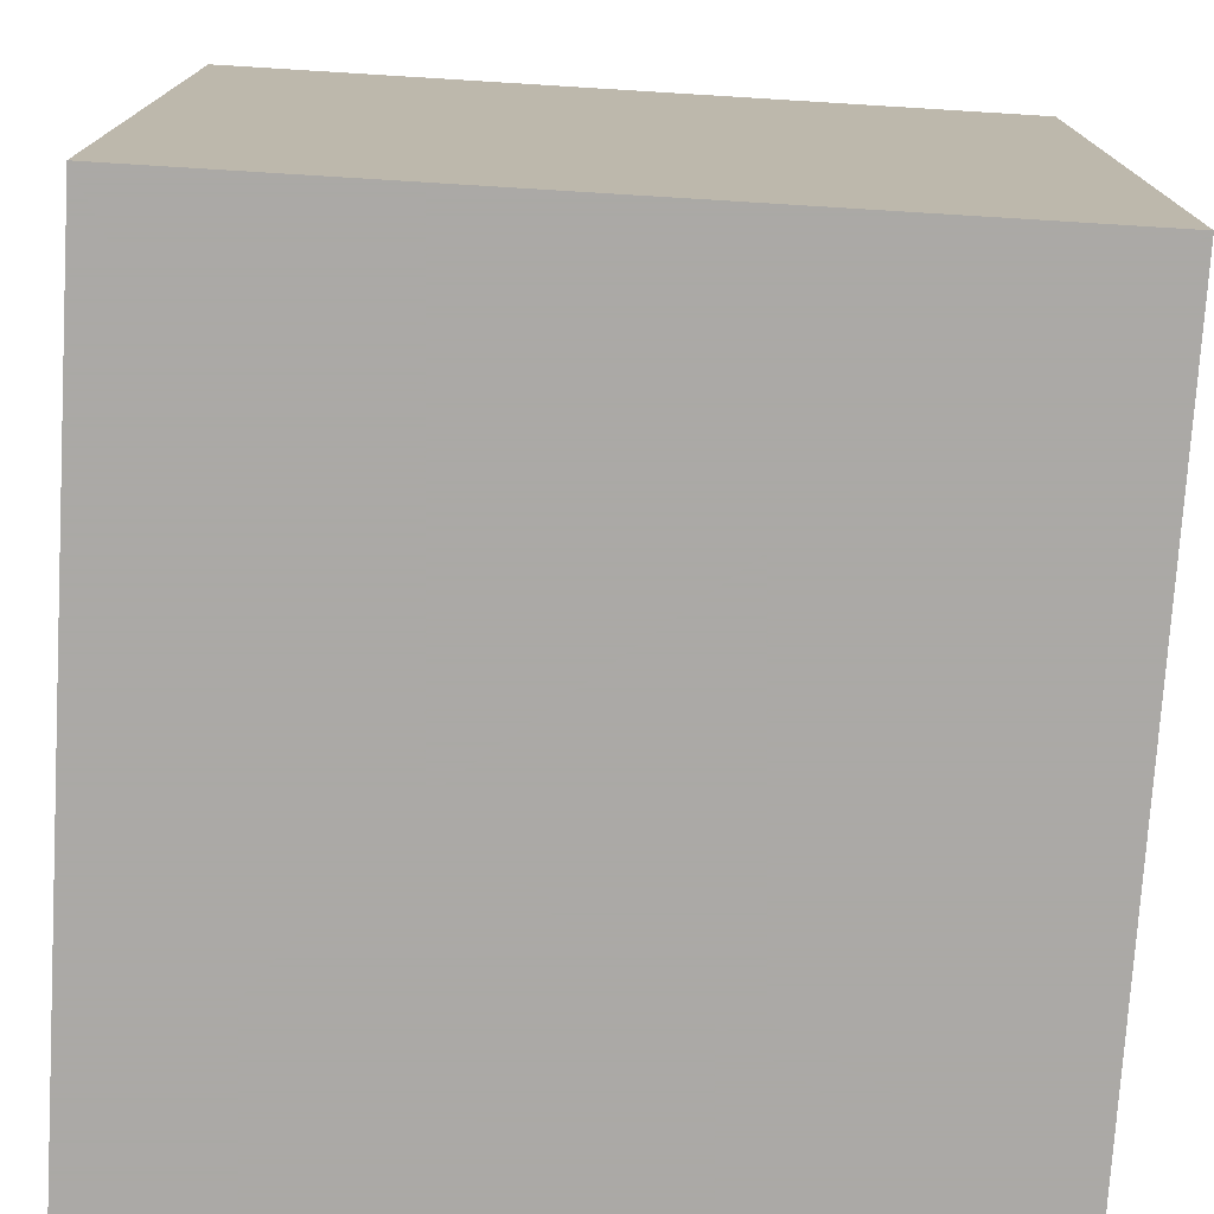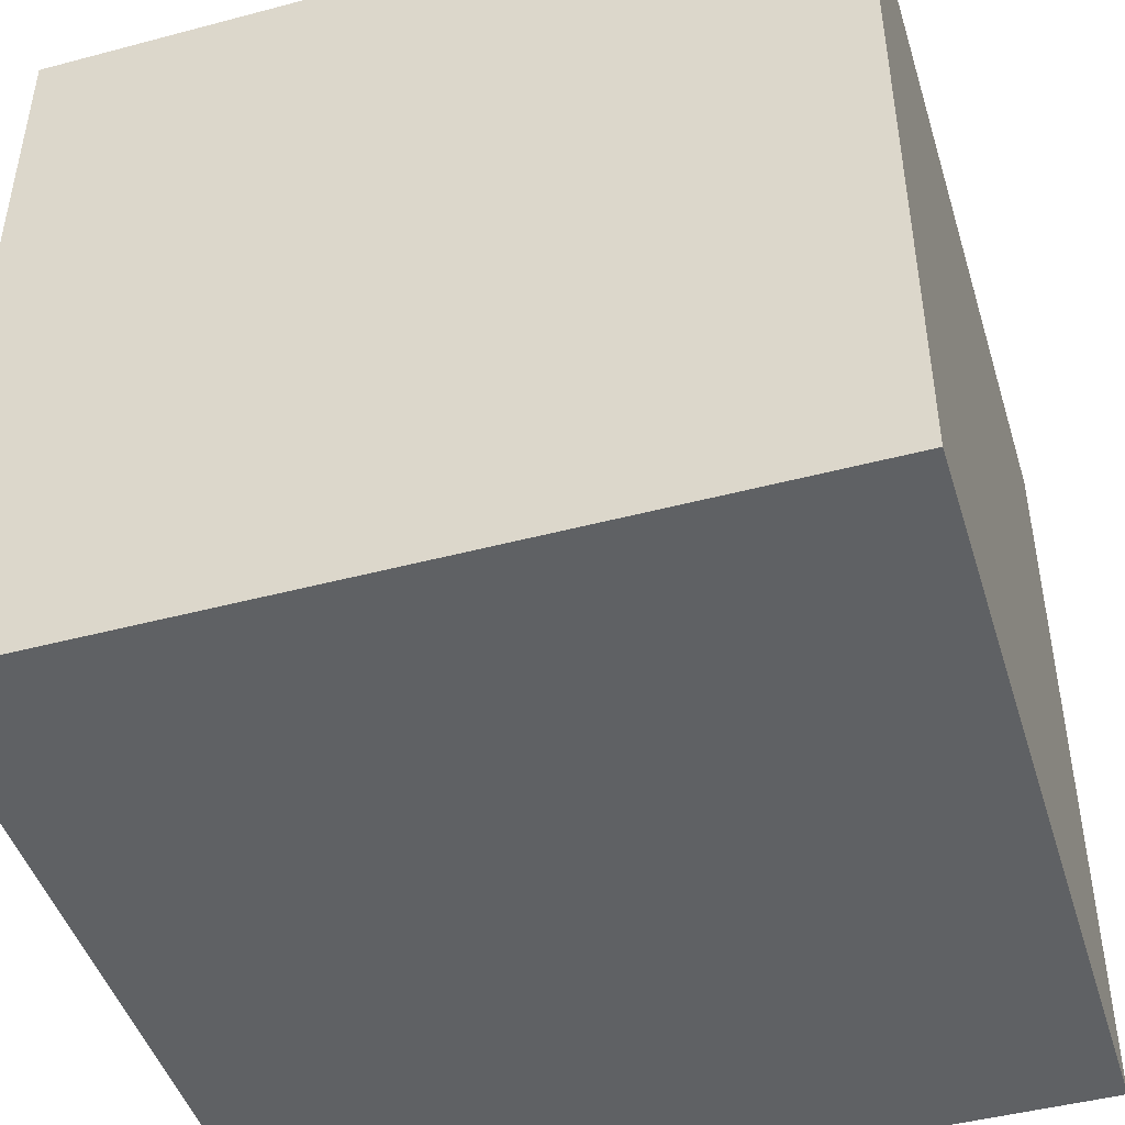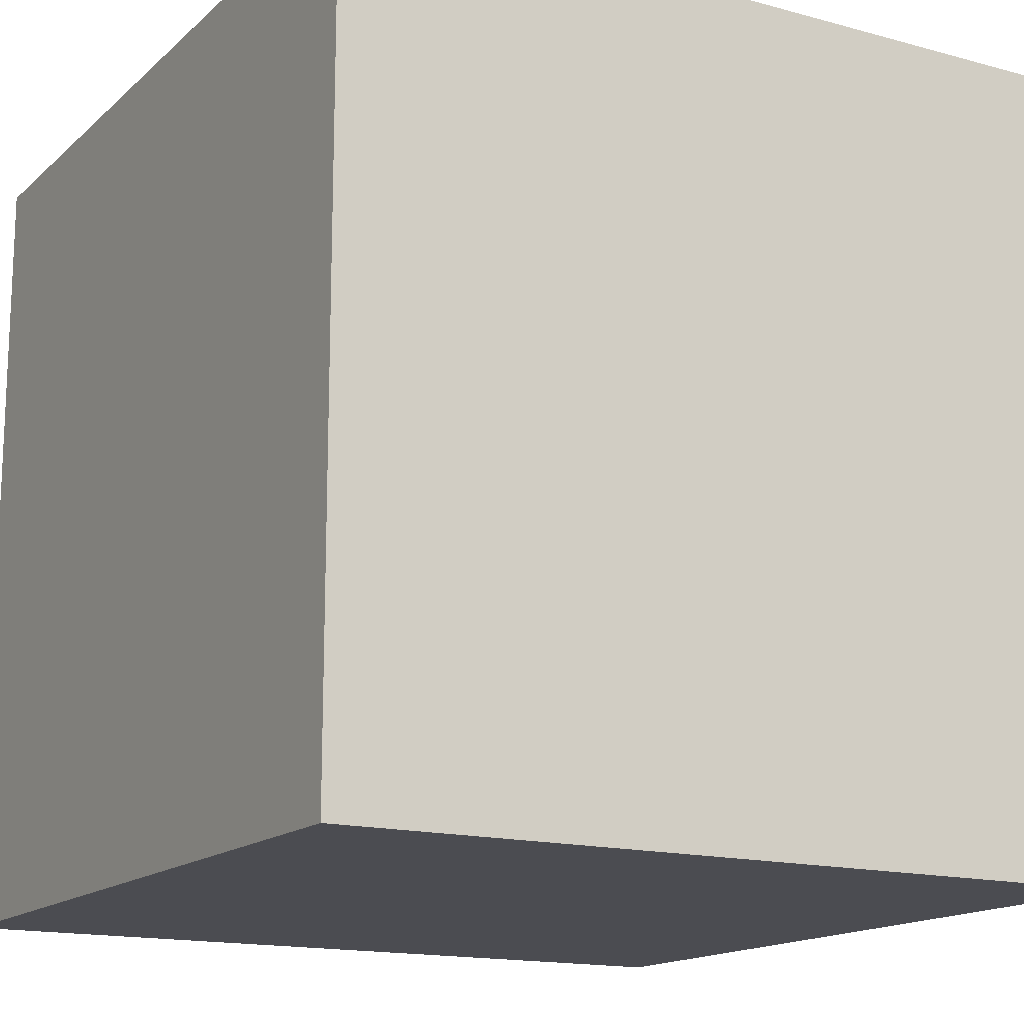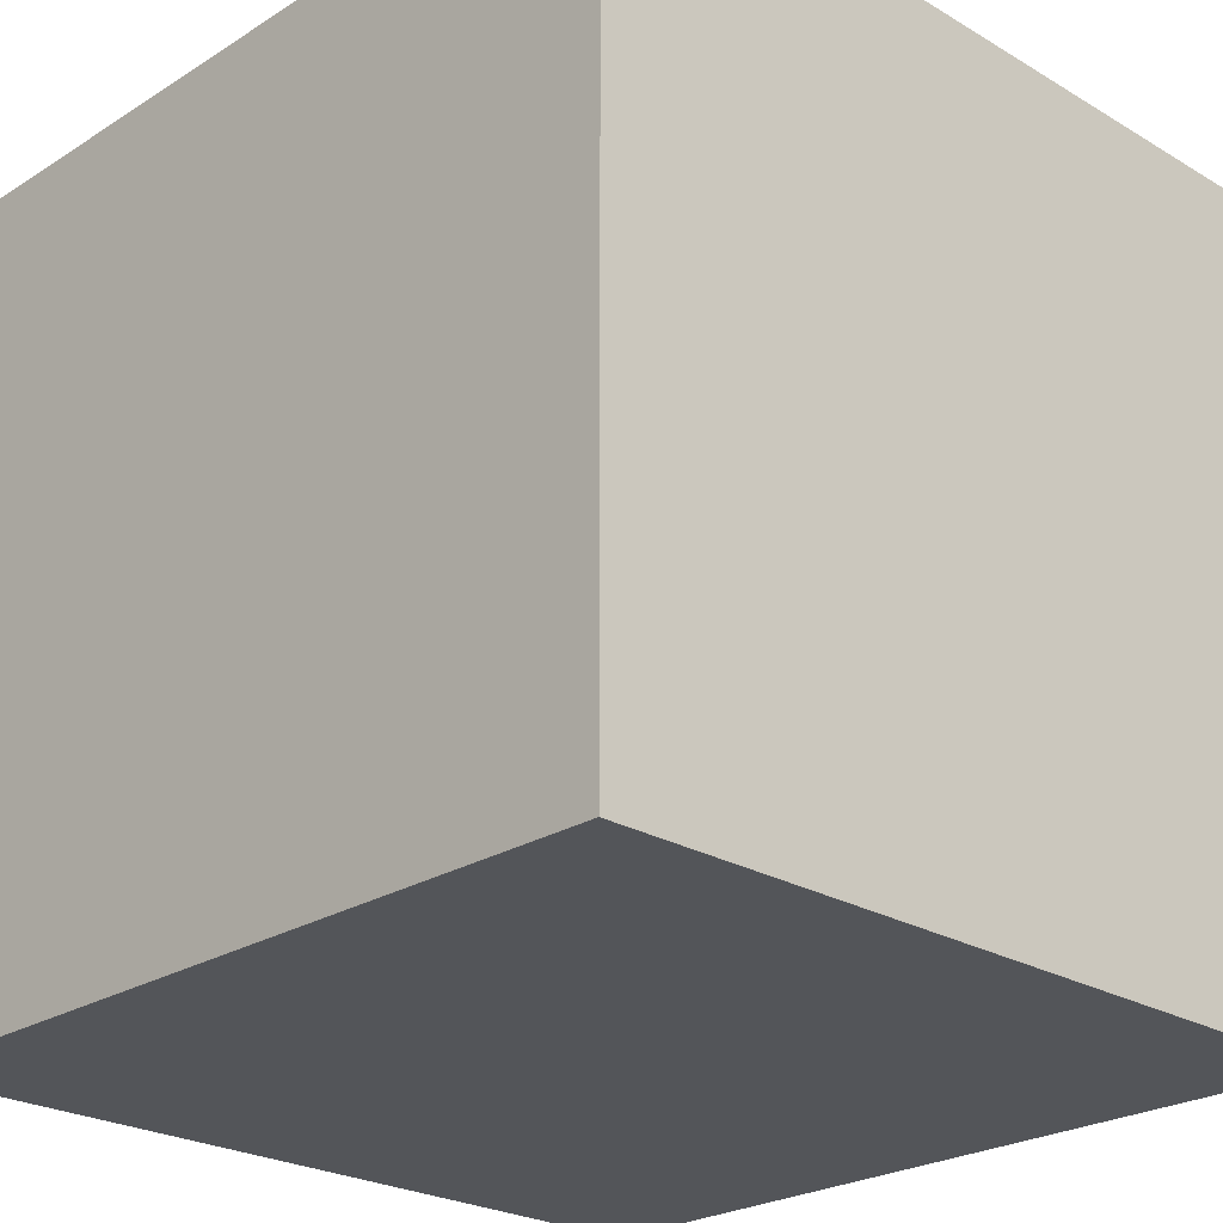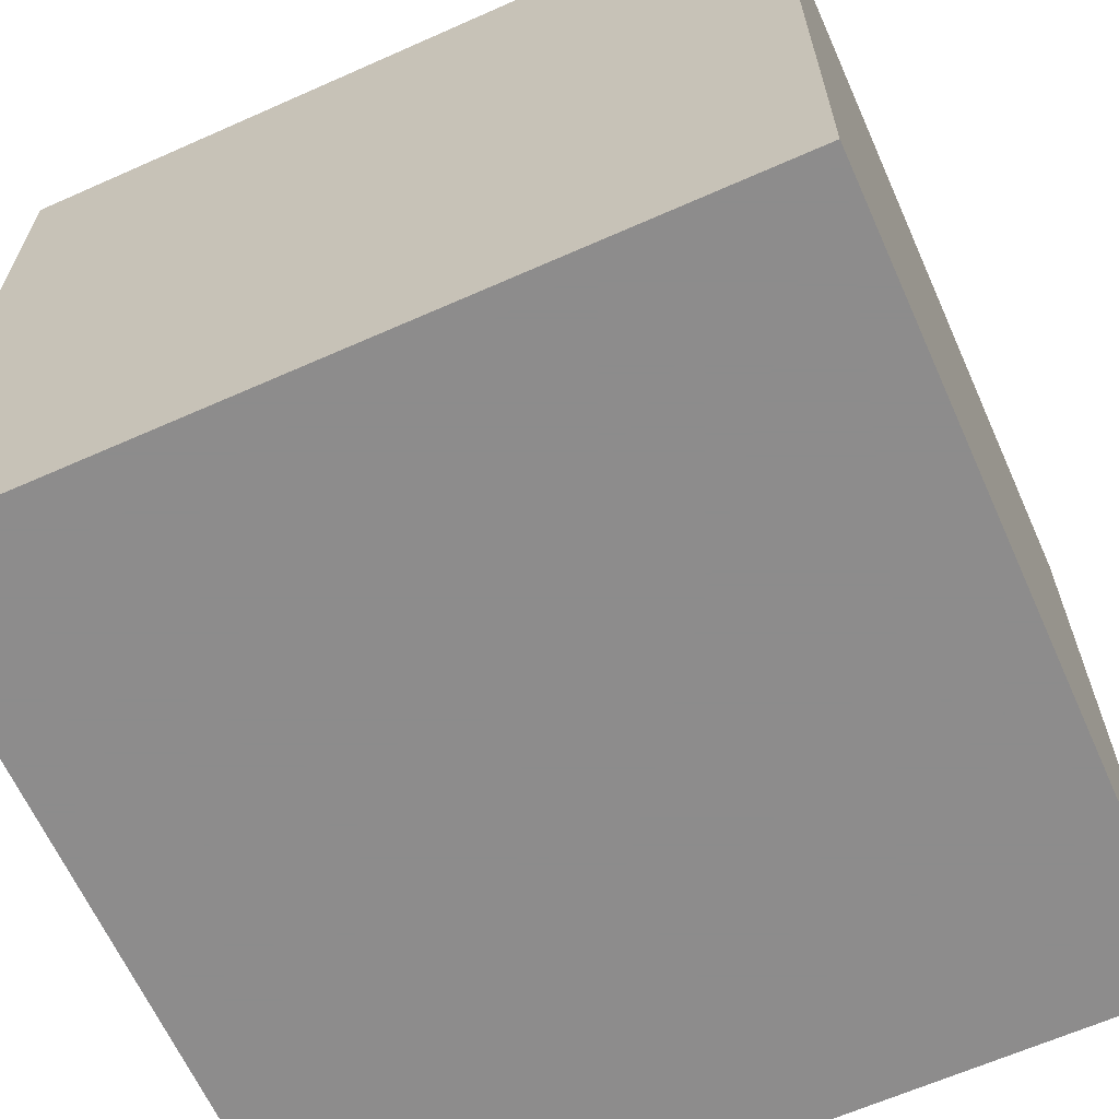
<metadata>
{"format":"obj","ext":"obj","renderer":"f3d","projection":"perspective","resolution":1024,"background":"white","views":[{"elev":-75.5,"azim":-93.5,"up":"+Z"},{"elev":-46.0,"azim":-73.1,"up":"+Y"},{"elev":-15.5,"azim":150.1,"up":"+Y"},{"elev":-24.5,"azim":-44.2,"up":"+Z"},{"elev":-64.3,"azim":-155.9,"up":"+Y"}]}
</metadata>
<code>
o bat_52
v 0.8769 1.5 0.1767
v 1.067 1.5 0.2543
v 1.067 1.4 0.2543
v 0.9949 1.5 0.1681
v 0.2806 1.5 0.5265
v 0.2806 1.4 0.5265
v 0.6325 1.5 0.4923
v 0.7428 1.5 0.2749
v 0.7428 1.4 0.2749
v 1.164 1.5 0.5031
v 0.579 1.5 0.4578
v 1.201 1.5 0.7781
v 0.7783 1.5 0.2598
v 0.7115 1.5 0.2825
v 0.7223 1.5 0.5475
v 0.7223 1.4 0.5475
v 1.005 1.5 0.2443
v 1.005 1.4 0.2443
v 0.8903 1.5 0.5048
v 0.9699 1.5 0.6865
v 1.039 1.5 0.353
v 1.039 1.4 0.353
v -1.094 -1.5 -0.02604
v -0.5286 1.5 0.4997
v 0.6977 1.5 0.2802
v 0.6101 1.5 0.4922
v 0.6101 1.4 0.4922
v 1.155 1.5 0.5526
v 0.9362 1.5 0.198
v 0.8714 1.5 0.1539
v 0.8714 1.4 0.1539
v 0.4525 1.5 0.5077
v 0.4525 1.4 0.5077
v 0.653 1.5 0.4784
v 0.653 1.4 0.4784
v 0.68 1.5 0.4929
v 1.032 1.5 0.263
v 1.032 1.4 0.263
v 0.7446 1.5 0.5086
v 0.9408 1.5 0.6547
v 0.625 0.3125 1.5
v 0.1042 1.094 1.5
v 0.4167 -0.3906 1.5
v 0.5469 -1.5 -0.2083
v 0.1562 -1.5 -0.4427
v 1.5 -1.5 -1.5
v 0.3697 1.5 0.432
v 0.1367 1.5 1.087
v 0.3097 1.5 0.5341
v 0.5031 1.5 0.4036
v 0.5031 1.4 0.4036
v 0.8847 1.5 0.1646
v 0.8847 1.4 0.1646
v 0.5061 1.5 0.4807
v 0.5061 1.4 0.4807
v 1.215 1.5 0.8238
v 1.04 1.5 0.2412
v 1.04 1.4 0.2412
v 0.02604 -1.094 1.5
v 0 0.4687 1.5
v -0.05208 -0 1.5
v -0.1823 -0.4688 1.5
v 0 -1.5 0.4427
v 0.952 1.5 0.6824
v 0.952 1.4 0.6824
v 0.9862 1.5 0.1717
v 0.9862 1.4 0.1717
v 0.4411 1.5 0.451
v 0.9784 1.5 0.1642
v 0.9784 1.4 0.1642
v 0.6581 1.5 0.4857
v 1.156 1.5 0.6016
v 0.721 1.5 0.5265
v 1.166 1.5 0.4737
v 1.07 1.5 0.7732
v 1.04 1.5 0.2272
v 1.04 1.4 0.2272
v 0.3697 1.4 0.432
v 0.9197 1.5 0.5837
v 0.9197 1.4 0.5837
v 0.2352 0.5487 -1.5
v 0.9896 -1.5 0.01302
v 1.062 1.5 0.4063
v 1.016 1.5 1.042
v 0.8301 1.5 0.446
v 0.8301 1.4 0.446
v 0.7114 1.5 0.544
v 0.6152 1.5 0.4394
v 1.184 1.5 0.742
v 1.184 1.4 0.742
v 0.6581 1.4 0.4857
v 0.8769 1.4 0.1767
v 0.978 1.5 0.1697
v 1.113 1.5 0.4588
v 0.5029 1.5 0.426
v 0.5029 1.4 0.426
v 0.8134 1.5 0.2449
v 0.769 1.5 0.4795
v 1.047 1.5 0.2221
v 1.047 1.4 0.2221
v 1.066 1.5 0.2318
v 1.066 1.4 0.2318
v 0.857 1.5 0.1853
v 1.062 1.4 0.4063
v 1.155 1.4 0.5526
v 0.2732 1.5 0.512
v 0.978 1.4 0.1697
v 1.018 1.5 0.7346
v 1.018 1.4 0.7346
v 0.398 1.5 0.4466
v 0.398 1.4 0.4466
v 1.047 1.5 0.2654
v 1.028 1.5 0.2739
v -0.4687 0.4167 1.5
v -0.625 -0.1562 1.5
v -0.4687 -1.5 0.4427
v -0.4818 -1.5 -0.1823
v -1.5 0.4167 0.4688
v -1.5 0.3646 -0.4948
v -1.5 -0.1823 0.4818
v -1.5 0 0
v -1.5 -0.1562 -0.4427
v -1.5 1.5 1.5
v -1.5 -0.625 -0.3906
v -1.5 -1.5 1.5
v -1.5 0.7292 0.2344
v -1.5 1.5 -1.5
v 0.9295 1.5 0.6431
v 0.4411 1.4 0.451
v 0.7114 1.4 0.544
v 0.8712 1.5 0.4782
v 0.6152 1.4 0.4394
v 1.166 1.4 0.4737
v 0.6248 1.5 0.5226
v 0.6248 1.4 0.5226
v 1.5 1.5 1.5
v 0.07406 1.5 -0.3019
v 0.9699 1.4 0.6865
v 0.5425 1.5 0.4693
v 1.184 1.5 0.7273
v 1.211 1.5 0.653
v 1.211 1.4 0.653
v 1.218 1.5 0.7933
v 1.218 1.4 0.7933
v 0.9295 1.4 0.6431
v 0.8781 1.5 0.1593
v 1.007 1.5 0.2011
v 1.007 1.4 0.2011
v 0.3188 1.5 0.4998
v 0.4779 1.5 0.4242
v 0.4779 1.4 0.4242
v 0.7115 1.4 0.2825
v 0.894 1.5 0.2114
v 0.894 1.4 0.2114
v 1.354 1.5 0.3125
v 1.354 1.5 0.7292
v 0.2941 1.5 0.533
v 1.113 1.4 0.4588
v 1.047 1.4 0.2654
v 1.5 1.5 -1.5
v 1.5 -0.09766 0.59
v 1.5 1.5 0.1302
v 1.171 1.5 0.6278
v 1.171 1.4 0.6278
v 1.163 1.5 0.528
v 0.6902 1.5 0.2671
v 0.6902 1.4 0.2671
v -1.5 -1.5 -1.5
v 0.6846 1.5 0.2667
v 0.6846 1.4 0.2667
v 0.8712 1.4 0.4782
v 1.028 1.4 0.2739
v 0.6918 1.5 0.5244
v 0.6918 1.4 0.5244
v 0.8903 1.4 0.5048
v 0.6193 1.5 0.5208
v 1.215 1.4 0.8238
v 1.07 1.5 0.2404
v 1.009 1.5 0.2488
v 1.009 1.4 0.2488
v 0.8134 1.4 0.2449
v 0.6977 1.4 0.2802
v 0.4853 1.5 0.4387
v 1.195 1.5 0.6792
v 1.15 1.5 0.8081
v 0.4806 1.5 0.4153
v 0.6325 1.4 0.4923
v 1.5 -1.5 1.5
v 0.7273 1.5 0.2787
v 0.8333 1.5 0
v 0.7325 1.5 0.5177
v 1.051 1.5 0.3796
v 1.163 1.4 0.528
v 0.579 1.4 0.4578
v 0.9769 1.5 0.185
v 0.9769 1.4 0.185
v 1.21 1.5 0.7857
v 1.15 1.4 0.8081
v 0.6246 1.5 0.345
v 0.3188 1.4 0.4998
v 0.769 1.4 0.4795
v 1.244 1.5 0.8245
v 1.244 1.4 0.8245
v 0.8643 1.5 0.1967
v 0.8643 1.4 0.1967
v 0.721 1.4 0.5265
v 0.856 1.5 0.1556
v 0.856 1.4 0.1556
v 1.057 1.5 0.2598
v 0.6193 1.4 0.5208
v 1.043 1.5 0.2246
v 0.6859 1.5 0.5086
v 0.953 1.5 0.6671
v 0.953 1.4 0.6671
v 0.883 1.5 0.2092
v 0.883 1.4 0.2092
v 1.07 1.4 0.7732
v 0.4833 1.5 0.4064
v 0.4833 1.4 0.4064
v 0.8504 1.5 0.1748
v 1.183 1.5 0.6999
v 1.183 1.4 0.6999
v 0.761 1.5 0.4747
v 0.761 1.4 0.4747
v 0.8504 1.4 0.1748
v 0.9949 1.4 0.1681
v 1.156 1.4 0.6016
v 1.254 1.5 0.8154
v 1.07 1.4 0.2404
v 1.239 1.5 0.7975
v 1.239 1.4 0.7975
v 0.7446 1.4 0.5086
v 1.088 1.5 0.4325
v 0.4984 1.5 0.4103
v 0.4984 1.4 0.4103
v 0.2732 1.4 0.512
v 1.201 1.4 0.7781
v 1.254 1.4 0.8154
v 0.6246 1.4 0.345
v 0.5579 1.5 0.399
v 0.5579 1.4 0.399
v 0.5148 1.5 0.4156
v 0.8637 1.5 0.2051
v 0.8637 1.4 0.2051
v 0.2941 1.4 0.533
v 1.136 1.5 0.4716
v 1.136 1.4 0.4716
v 0.5148 1.4 0.4156
v 0.68 1.4 0.4929
v 0.3261 1.5 0.5352
v 0.3261 1.4 0.5352
v 0.4853 1.4 0.4387
f 188 59 125
f 125 168 23
f 59 62 125
f 62 115 125
f 23 116 125
f 116 63 125
f 123 120 125
f 120 124 125
f 23 117 116
f 124 168 125
f 63 188 125
f 115 123 125
f 123 118 120
f 120 121 124
f 59 43 62
f 62 61 115
f 115 114 123
f 188 43 59
f 168 117 23
f 117 63 116
f 61 114 115
f 123 126 118
f 121 122 124
f 118 121 120
f 117 45 63
f 43 61 62
f 61 60 114
f 63 44 188
f 118 126 121
f 122 168 124
f 45 44 63
f 43 60 61
f 60 123 114
f 121 119 122
f 168 45 117
f 44 82 188
f 188 41 43
f 43 41 60
f 126 119 121
f 60 42 123
f 168 46 45
f 126 127 119
f 122 127 168
f 48 24 123
f 123 127 126
f 119 127 122
f 41 42 60
f 24 127 123
f 45 46 44
f 188 136 41
f 41 136 42
f 44 46 82
f 137 24 47
f 24 48 157
f 157 5 24
f 136 123 42
f 49 157 48
f 149 47 24
f 24 5 106
f 24 106 149
f 81 46 168
f 46 188 82
f 250 49 48
f 32 250 48
f 110 137 47
f 81 168 127
f 161 136 188
f 48 123 136
f 48 54 32
f 150 186 218
f 50 234 242
f 183 95 150
f 50 242 137
f 218 50 137
f 68 183 150
f 218 137 110
f 68 150 218
f 110 68 218
f 137 127 24
f 161 188 46
f 134 176 48
f 173 134 48
f 48 87 173
f 139 54 48
f 48 11 139
f 137 242 240
f 137 240 199
f 15 48 84
f 87 48 15
f 191 73 15
f 7 134 173
f 7 173 212
f 71 34 7
f 212 36 71
f 212 71 7
f 88 11 48
f 48 176 26
f 48 26 88
f 190 137 199
f 166 25 14
f 14 189 190
f 166 14 190
f 190 199 169
f 190 169 166
f 84 48 136
f 79 19 191
f 191 15 79
f 190 189 8
f 190 8 13
f 30 146 190
f 13 103 220
f 207 30 190
f 13 220 207
f 190 13 207
f 160 137 190
f 15 84 40
f 15 40 128
f 15 128 79
f 85 98 39
f 131 85 39
f 39 191 19
f 39 19 131
f 29 190 146
f 29 146 52
f 29 52 1
f 215 153 29
f 1 215 29
f 97 243 204
f 103 13 97
f 97 204 103
f 160 161 46
f 84 75 108
f 64 213 40
f 84 20 64
f 84 64 40
f 223 39 98
f 190 29 195
f 147 17 160
f 195 66 93
f 190 195 93
f 4 147 160
f 4 160 190
f 190 93 69
f 190 69 4
f 84 185 75
f 20 84 108
f 160 17 179
f 37 113 83
f 179 57 76
f 112 37 83
f 160 179 76
f 209 112 83
f 160 76 211
f 2 209 83
f 160 211 99
f 2 83 160
f 178 2 160
f 160 99 101
f 160 101 178
f 156 140 89
f 156 89 12
f 56 185 84
f 156 12 197
f 156 197 143
f 202 56 84
f 202 84 156
f 156 143 230
f 228 202 156
f 156 230 228
f 113 21 192
f 113 192 83
f 156 141 184
f 184 221 140
f 184 140 156
f 160 83 155
f 94 246 74
f 74 83 233
f 233 94 74
f 127 137 160
f 162 161 160
f 162 136 161
f 136 156 84
f 162 141 156
f 72 163 141
f 165 28 72
f 141 165 72
f 162 160 155
f 155 83 74
f 74 10 155
f 160 81 127
f 162 156 136
f 165 141 155
f 155 10 165
f 160 46 81
f 162 155 141
f 238 231 203
f 228 230 231
f 231 238 228
f 238 203 228
f 231 177 203
f 230 143 231
f 202 228 203
f 177 231 144
f 56 202 203
f 203 177 56
f 144 231 143
f 237 177 144
f 143 197 144
f 237 198 177
f 197 12 237
f 237 144 197
f 185 56 177
f 177 198 185
f 90 198 237
f 198 90 217
f 12 89 90
f 90 237 12
f 198 217 75
f 75 185 198
f 217 90 222
f 90 89 140
f 109 217 222
f 140 221 222
f 222 90 140
f 108 75 217
f 217 109 108
f 222 164 109
f 222 221 184
f 164 222 142
f 164 227 109
f 184 141 142
f 142 222 184
f 109 138 108
f 164 142 163
f 227 164 72
f 138 109 227
f 141 163 142
f 20 108 138
f 163 72 164
f 72 28 227
f 227 214 138
f 138 65 20
f 105 227 28
f 227 80 214
f 65 138 214
f 64 20 65
f 105 80 227
f 28 165 105
f 80 145 214
f 65 214 64
f 105 158 80
f 193 105 165
f 145 80 128
f 40 213 214
f 214 145 40
f 213 64 214
f 158 105 247
f 104 80 158
f 105 193 247
f 10 193 165
f 79 128 80
f 145 128 40
f 158 247 94
f 175 80 104
f 233 83 104
f 104 158 233
f 133 247 193
f 10 74 133
f 133 193 10
f 80 175 79
f 246 94 247
f 94 233 158
f 104 171 175
f 83 192 104
f 247 133 74
f 74 246 247
f 19 79 175
f 171 104 22
f 175 171 19
f 192 21 22
f 22 104 192
f 171 22 86
f 131 19 171
f 21 113 22
f 171 86 131
f 22 154 86
f 172 22 113
f 85 131 86
f 180 154 22
f 154 181 86
f 180 22 172
f 86 201 85
f 180 18 154
f 181 154 216
f 86 181 9
f 180 172 38
f 113 37 38
f 38 172 113
f 98 85 201
f 201 86 224
f 18 180 17
f 154 18 196
f 181 216 244
f 153 215 216
f 216 154 153
f 86 9 224
f 13 8 9
f 9 181 13
f 58 180 38
f 37 112 38
f 201 224 98
f 179 17 180
f 17 147 18
f 29 153 154
f 154 196 29
f 18 148 196
f 181 244 97
f 216 205 244
f 215 1 216
f 224 9 152
f 181 97 13
f 9 8 189
f 180 58 179
f 159 58 38
f 159 38 112
f 223 98 224
f 148 18 147
f 196 195 29
f 67 196 148
f 243 97 244
f 92 205 216
f 204 243 244
f 244 205 204
f 92 216 1
f 224 152 239
f 189 14 152
f 152 9 189
f 57 179 58
f 3 58 159
f 112 209 159
f 224 232 223
f 196 67 195
f 148 226 67
f 225 205 92
f 239 35 224
f 239 152 182
f 76 57 58
f 58 77 76
f 58 3 229
f 209 2 3
f 3 159 209
f 39 223 232
f 224 249 232
f 147 4 226
f 226 148 147
f 66 195 67
f 226 70 67
f 103 204 205
f 205 225 103
f 225 92 208
f 1 52 53
f 53 92 1
f 35 239 132
f 224 35 249
f 170 239 182
f 14 25 182
f 182 152 14
f 100 77 58
f 102 58 229
f 2 178 229
f 229 3 2
f 191 39 232
f 232 206 191
f 249 206 232
f 93 66 67
f 67 107 93
f 4 69 70
f 70 226 4
f 107 67 70
f 225 220 103
f 225 208 220
f 31 208 92
f 92 53 31
f 53 52 146
f 132 187 35
f 241 132 239
f 91 249 35
f 239 170 199
f 167 170 182
f 211 76 77
f 77 100 211
f 58 102 100
f 178 101 102
f 102 229 178
f 206 73 191
f 249 174 206
f 69 93 70
f 107 70 93
f 207 220 208
f 30 207 208
f 208 31 30
f 146 30 31
f 31 53 146
f 132 27 187
f 7 34 35
f 35 187 7
f 194 132 241
f 199 240 241
f 241 239 199
f 249 91 36
f 91 35 71
f 169 199 170
f 166 169 170
f 170 167 166
f 25 166 167
f 167 182 25
f 99 211 100
f 101 99 100
f 100 102 101
f 206 16 73
f 174 249 212
f 212 173 174
f 130 206 174
f 88 26 27
f 27 132 88
f 210 187 27
f 34 71 35
f 11 88 132
f 132 194 11
f 248 194 241
f 71 36 91
f 36 212 249
f 15 73 16
f 206 130 16
f 130 174 173
f 173 87 130
f 135 187 210
f 26 176 210
f 210 27 26
f 187 135 7
f 248 55 194
f 248 241 240
f 240 242 248
f 87 15 16
f 16 130 87
f 176 134 135
f 135 210 176
f 134 7 135
f 139 11 194
f 194 55 139
f 55 248 96
f 54 139 55
f 252 55 96
f 235 96 248
f 242 234 235
f 235 248 242
f 32 54 55
f 55 33 32
f 252 129 55
f 252 96 183
f 235 151 96
f 234 50 235
f 33 55 129
f 129 252 68
f 95 183 96
f 183 68 252
f 219 151 235
f 150 95 96
f 96 151 150
f 51 235 50
f 33 251 32
f 33 129 111
f 68 110 129
f 186 150 151
f 151 219 186
f 51 219 235
f 50 218 51
f 250 32 251
f 111 251 33
f 111 129 110
f 218 186 219
f 219 51 218
f 251 245 49
f 49 250 251
f 111 200 251
f 110 47 111
f 157 49 245
f 200 245 251
f 111 78 200
f 78 111 47
f 245 6 157
f 6 245 200
f 200 78 149
f 47 149 78
f 5 157 6
f 6 200 236
f 149 106 200
f 6 236 5
f 236 200 106
f 106 5 236

</code>
